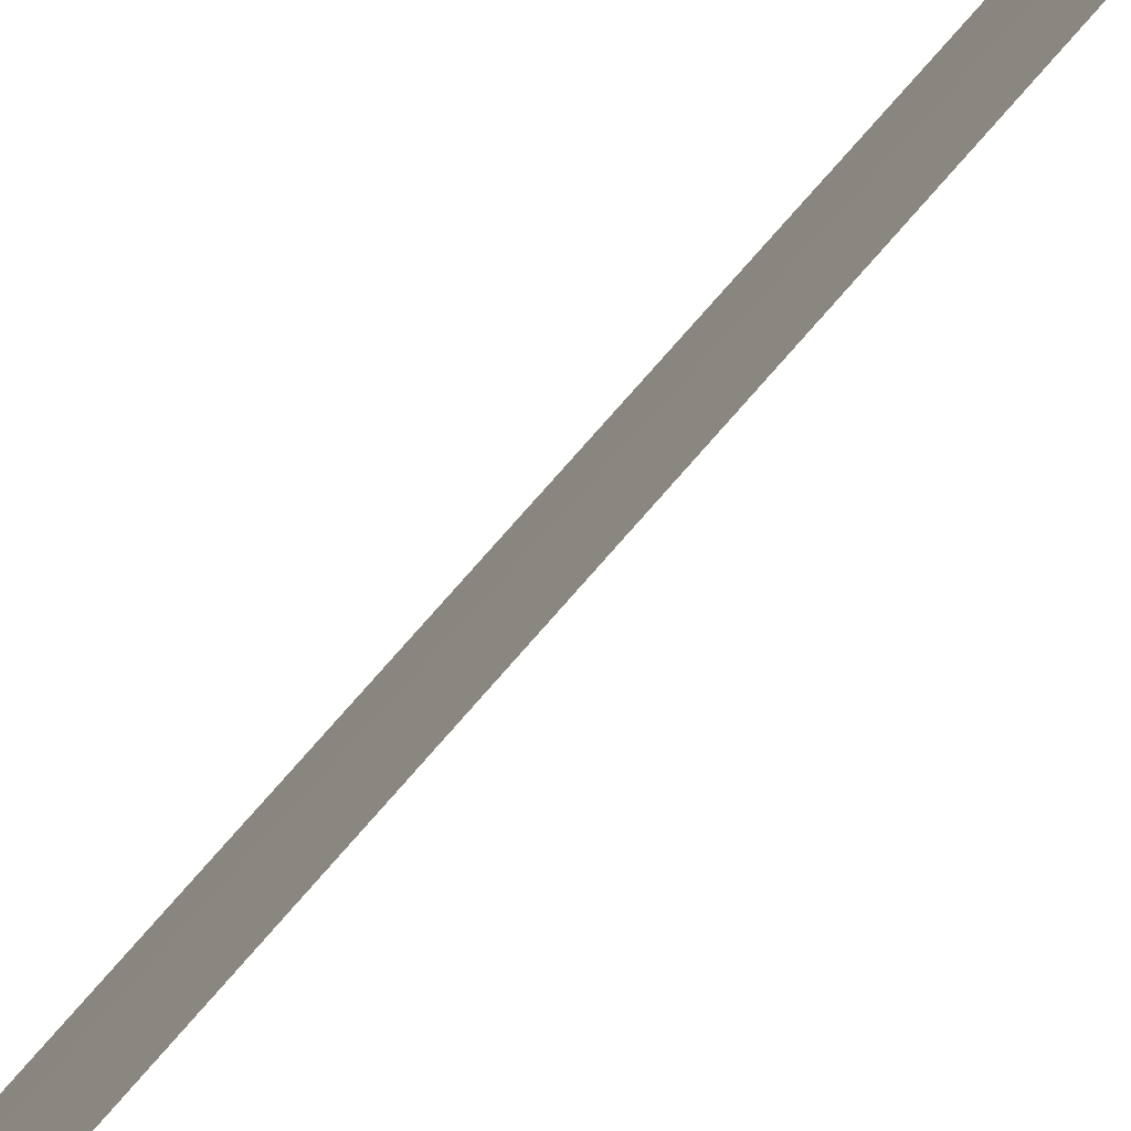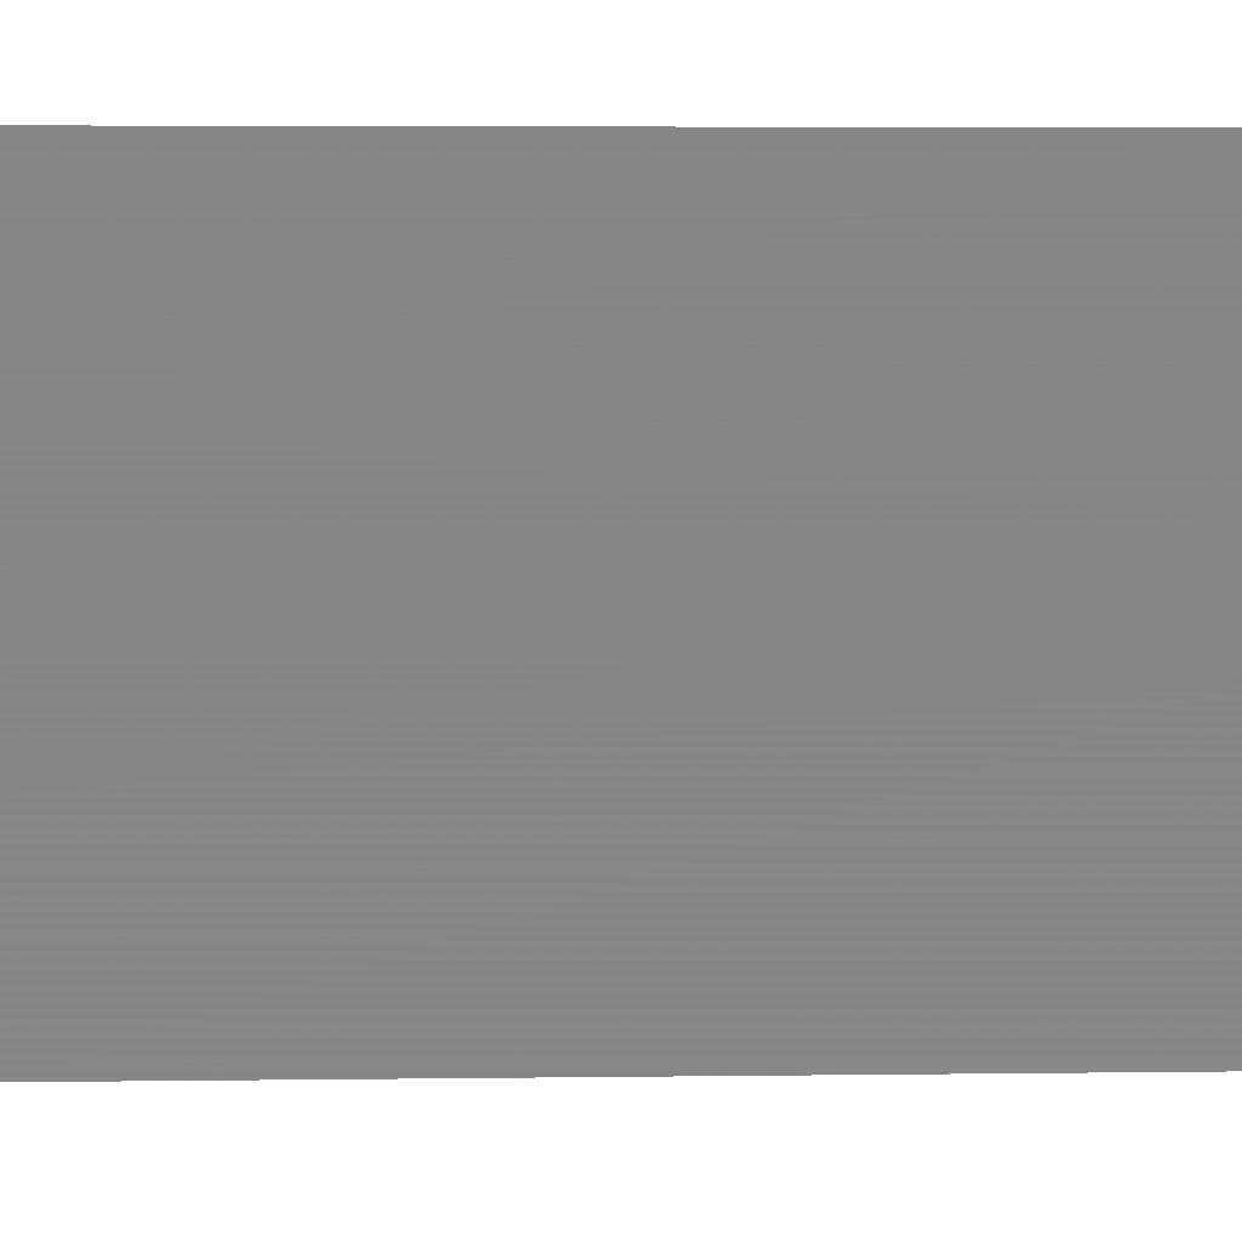
<metadata>
{"format":"obj","ext":"obj","renderer":"f3d","projection":"perspective","resolution":1024,"background":"white","views":[{"elev":43.3,"azim":-148.0,"up":"+Z"},{"elev":-6.5,"azim":-90.6,"up":"+Z"}]}
</metadata>
<code>
v 46.14 27 99.89
v 46.07 26.99 100
v 46.14 20.07 100
v 46.14 20.25 99.99
v 46.13 32.98 99.99
v 46.07 29.49 100
v 46.14 29.54 99.9
v 46.11 22.5 100
v 46.14 22.5 99.95
v 46.14 24.71 99.92
v 46.09 24.78 100
v 46.14 31.24 99.93
v 46.12 30.77 99.96
v 46.09 31.25 100
v 46.08 30.37 100
v 46.07 28.24 100
v 46.14 28.27 99.9
v 46.12 23.14 99.97
v 46.14 23.61 99.93
v 46.1 23.64 100
v 46.14 21.38 99.97
v 46.13 21.84 99.98
v 46.13 21.29 100
v 46.11 26.36 99.95
v 46.08 25.88 100
v 46.14 25.86 99.91
v 46.14 30.39 99.92
v 46.11 32.12 100
v 46.14 32.11 99.96
f 14 12 13
f 27 15 13
f 16 6 17
f 1 16 17
f 20 19 18
f 8 20 18
f 4 23 21
f 8 22 23
f 26 25 24
f 1 26 24
f 12 27 13
f 6 15 7
f 28 5 29
f 15 14 13
f 2 16 1
f 17 6 7
f 9 18 19
f 18 9 8
f 20 10 19
f 10 20 11
f 8 9 22
f 21 22 9
f 21 23 22
f 23 4 3
f 2 24 25
f 24 2 1
f 26 11 25
f 11 26 10
f 27 7 15
f 14 29 12
f 29 14 28

</code>
